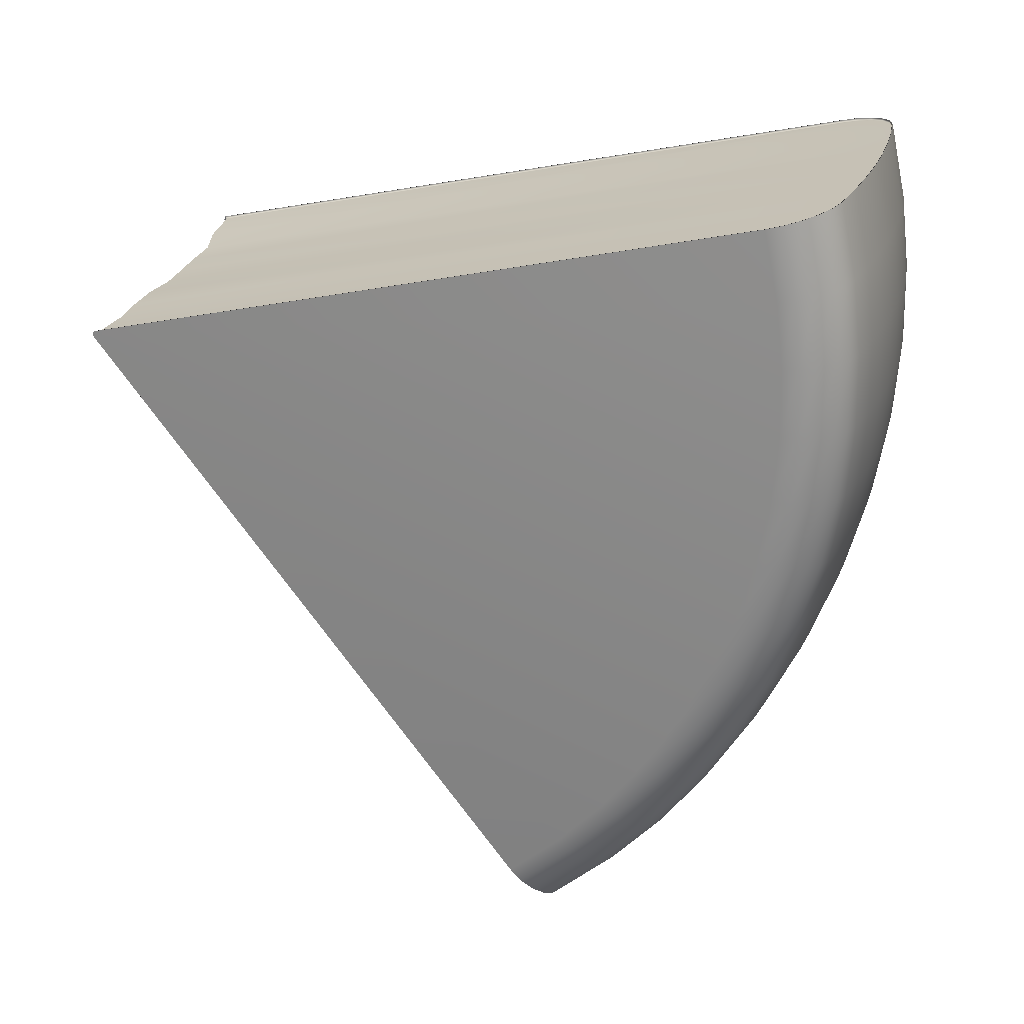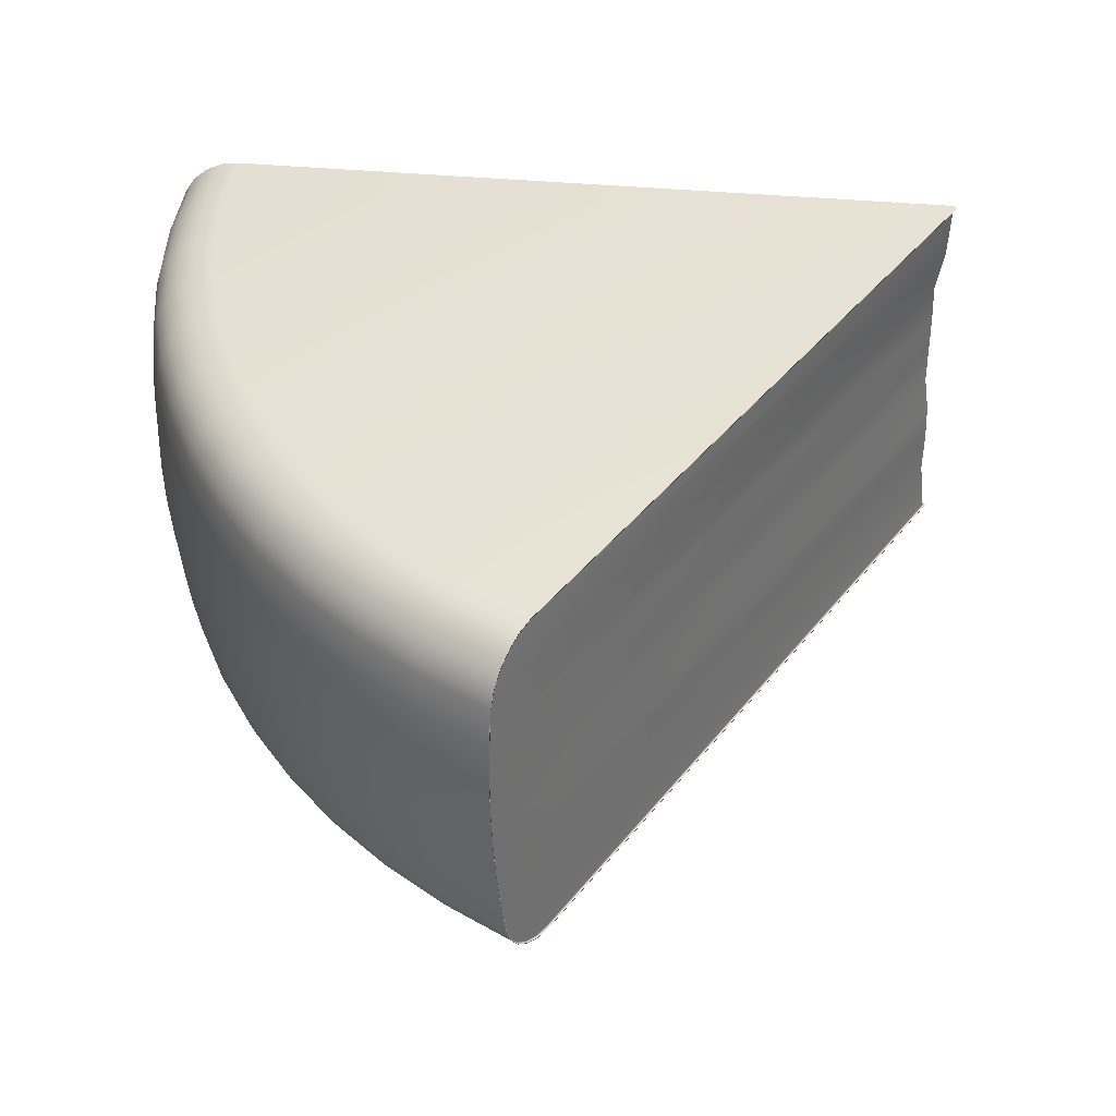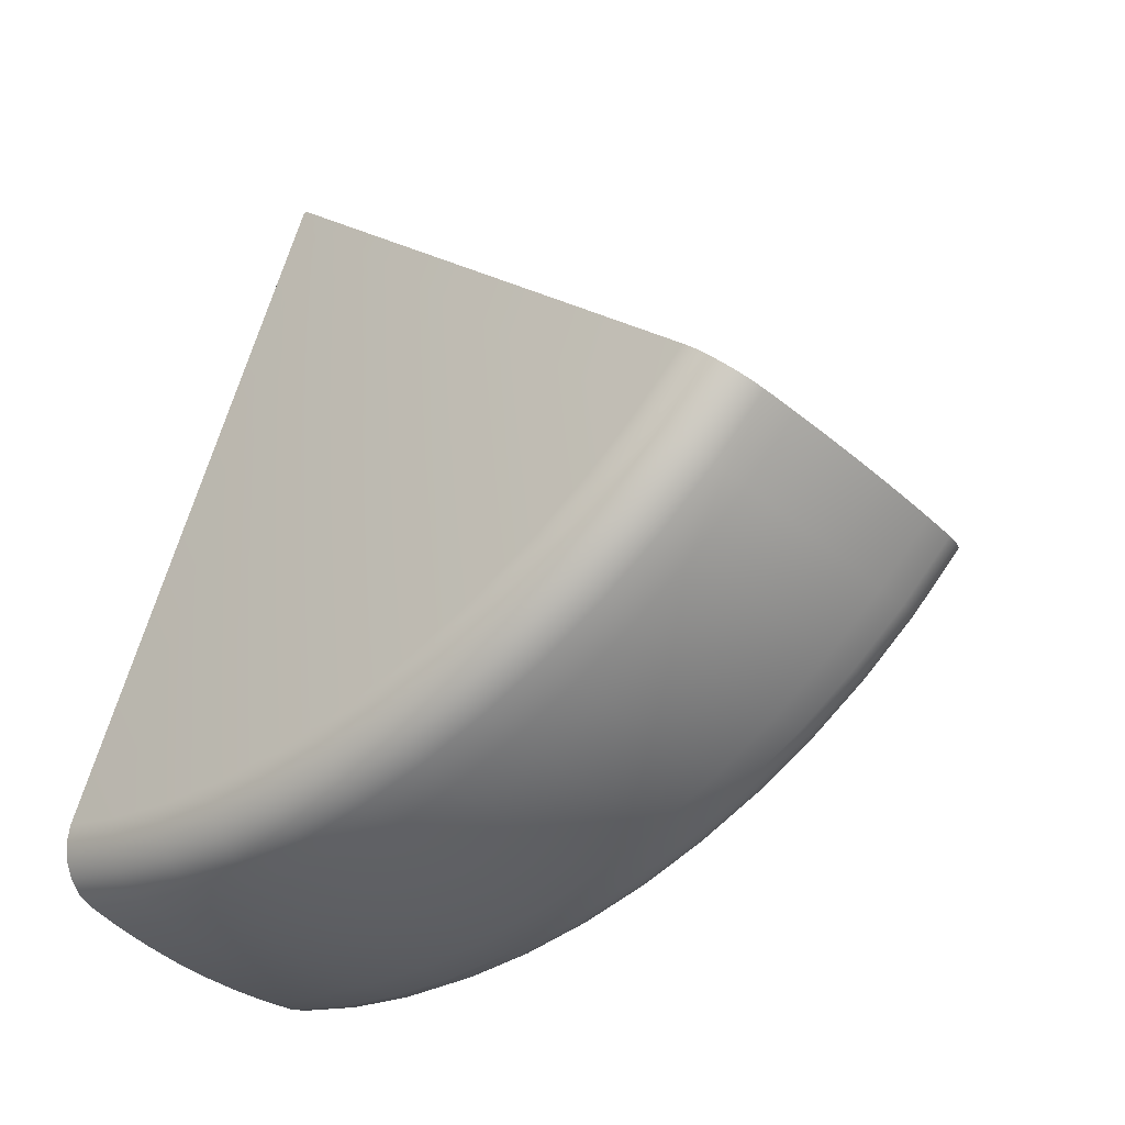
<metadata>
{"format":"obj","ext":"obj","renderer":"f3d","projection":"perspective","resolution":1024,"background":"white","views":[{"elev":6.1,"azim":-50.6,"up":"+Z"},{"elev":-33.1,"azim":112.5,"up":"+Z"},{"elev":-13.7,"azim":116.5,"up":"+Y"}]}
</metadata>
<code>
o ChamferCyl01.001
v -1.648 1.77 0.8
v -0.7298 0.8081 -0.9574
v -0.6992 0.6306 -0.836
v -1.645 1.76 0.8009
v -0.6785 0.4704 -0.7041
v -1.645 1.76 0.8012
v -0.6665 0.3219 -0.5585
v -1.645 1.76 0.8015
v -0.6635 0.1865 -0.4005
v -1.645 1.759 0.8018
v -0.6694 0.06543 -0.2317
v -1.645 1.759 0.8022
v -0.6841 -0.0403 -0.05343
v -1.645 1.759 0.8025
v -0.7076 -0.1297 0.1326
v -1.645 1.759 0.8029
v -0.7396 -0.2019 0.3247
v -1.645 1.758 0.8033
v -0.7798 -0.2563 0.5212
v -1.645 1.758 0.8037
v -0.8279 -0.2924 0.7203
v -1.645 1.758 0.8041
v -0.8834 -0.3098 0.9201
v -1.645 1.758 0.8045
v -0.9486 -0.3081 1.127
v -1.65 1.763 0.8123
v -0.7012 0.788 -0.9962
v -0.6698 0.6066 -0.872
v -0.6486 0.4426 -0.737
v -0.6364 0.2906 -0.588
v -0.6333 0.1521 -0.4264
v -0.6393 0.02809 -0.2535
v -0.6544 -0.08012 -0.07107
v -0.6785 -0.1716 0.1193
v -0.7112 -0.2455 0.316
v -0.7524 -0.3012 0.5171
v -0.8016 -0.3381 0.7208
v -0.8584 -0.356 0.9253
v -0.9251 -0.3543 1.137
v -0.6599 0.7735 -1.029
v -0.6277 0.5882 -0.9021
v -0.6061 0.4206 -0.7641
v -0.5936 0.2652 -0.6118
v -0.5904 0.1236 -0.4465
v -0.5966 -0.00317 -0.2698
v -0.612 -0.1138 -0.08332
v -0.6366 -0.2073 0.1113
v -0.6701 -0.2829 0.3124
v -0.7122 -0.3398 0.518
v -0.7625 -0.3776 0.7262
v -0.8206 -0.3958 0.9353
v -0.8887 -0.3942 1.151
v -0.6099 0.7661 -1.052
v -0.5772 0.5776 -0.9231
v -0.5552 0.4068 -0.7825
v -0.5424 0.2485 -0.6273
v -0.5392 0.1041 -0.4589
v -0.5455 -0.02499 -0.2789
v -0.5612 -0.1377 -0.08881
v -0.5862 -0.233 0.1095
v -0.6204 -0.31 0.3144
v -0.6632 -0.368 0.5238
v -0.7145 -0.4065 0.736
v -0.7737 -0.4251 0.949
v -0.843 -0.4235 1.169
v -0.5564 0.7668 -1.064
v -0.5234 0.5759 -0.9325
v -0.501 0.4028 -0.79
v -0.4881 0.2423 -0.6326
v -0.4848 0.09598 -0.462
v -0.4912 -0.0349 -0.2795
v -0.5071 -0.1492 -0.08684
v -0.5325 -0.2457 0.1142
v -0.5671 -0.3238 0.3218
v -0.6105 -0.3826 0.5342
v -0.6625 -0.4216 0.7492
v -0.7225 -0.4404 0.9652
v -0.7926 -0.4389 1.188
v -0.5049 0.7758 -1.061
v -0.4717 0.5835 -0.9291
v -0.4492 0.4092 -0.7855
v -0.4362 0.2476 -0.6271
v -0.4329 0.1003 -0.4552
v -0.4393 -0.03154 -0.2714
v -0.4554 -0.1466 -0.07742
v -0.4809 -0.2439 0.125
v -0.5158 -0.3225 0.3341
v -0.5595 -0.3817 0.548
v -0.6119 -0.4209 0.7646
v -0.6723 -0.4399 0.982
v -0.7428 -0.4385 1.206
v -0.3959 0.8062 -1.037
v -0.3626 0.6127 -0.9045
v -0.3399 0.4372 -0.76
v -0.3269 0.2745 -0.6004
v -0.3236 0.1261 -0.4274
v -0.33 -0.006586 -0.2424
v -0.3462 -0.1224 -0.04704
v -0.3719 -0.2204 0.1568
v -0.407 -0.2995 0.3673
v -0.451 -0.3591 0.5826
v -0.5037 -0.3986 0.8007
v -0.5646 -0.4178 1.02
v -0.6355 -0.4163 1.245
v -0.2895 0.839 -1.009
v -0.2561 0.6446 -0.8759
v -0.2333 0.4683 -0.7307
v -0.2201 0.3049 -0.5705
v -0.2168 0.1558 -0.3967
v -0.2233 0.02253 -0.2108
v -0.2395 -0.09384 -0.01459
v -0.2654 -0.1922 0.1902
v -0.3006 -0.2717 0.4016
v -0.3449 -0.3316 0.6179
v -0.3978 -0.3713 0.837
v -0.4589 -0.3905 1.057
v -0.5301 -0.389 1.284
v -0.1853 0.8741 -0.977
v -0.1518 0.6793 -0.8433
v -0.129 0.5026 -0.6978
v -0.1158 0.3388 -0.5372
v -0.1125 0.1894 -0.3629
v -0.119 0.05583 -0.1767
v -0.1353 -0.0608 0.01997
v -0.1612 -0.1594 0.2252
v -0.1965 -0.2391 0.4371
v -0.2408 -0.2991 0.6539
v -0.2939 -0.3389 0.8734
v -0.3551 -0.3581 1.094
v -0.4265 -0.3566 1.321
v -0.08342 0.9116 -0.9403
v -0.04994 0.7168 -0.8066
v -0.0271 0.5401 -0.6611
v -0.01395 0.3763 -0.5005
v -0.0106 0.2269 -0.3263
v -0.01709 0.09331 -0.14
v -0.03336 -0.02331 0.05665
v -0.05926 -0.1219 0.2619
v -0.09456 -0.2016 0.4738
v -0.1389 -0.2616 0.6905
v -0.192 -0.3014 0.9101
v -0.2532 -0.3207 1.131
v -0.3246 -0.3191 1.358
v 0.01622 0.9515 -0.8993
v 0.04961 0.7571 -0.7659
v 0.0724 0.5807 -0.6207
v 0.08553 0.4173 -0.4604
v 0.08887 0.2683 -0.2866
v 0.08239 0.135 -0.1008
v 0.06616 0.01862 0.09545
v 0.04031 -0.07975 0.3002
v 0.005091 -0.1592 0.5117
v -0.03918 -0.2191 0.7279
v -0.09212 -0.2588 0.947
v -0.1532 -0.2781 1.167
v -0.2244 -0.2765 1.394
v 0.1136 0.9937 -0.8539
v 0.1468 0.8001 -0.7211
v 0.1695 0.6246 -0.5766
v 0.1826 0.4619 -0.417
v 0.1859 0.3136 -0.244
v 0.1795 0.1809 -0.05896
v 0.1633 0.065 0.1364
v 0.1376 -0.03293 0.3402
v 0.1025 -0.1121 0.5507
v 0.05842 -0.1717 0.766
v 0.005731 -0.2112 0.9841
v -0.0551 -0.2303 1.203
v -0.126 -0.2288 1.429
v 0.2089 1.038 -0.8041
v 0.2419 0.8461 -0.6722
v 0.2644 0.6717 -0.5286
v 0.2774 0.5102 -0.3702
v 0.2807 0.3628 -0.1983
v 0.2743 0.231 -0.01453
v 0.2582 0.1159 0.1795
v 0.2327 0.01867 0.3819
v 0.1978 -0.05993 0.591
v 0.1541 -0.1191 0.8048
v 0.1017 -0.1584 1.021
v 0.0413 -0.1774 1.239
v -0.02907 -0.1759 1.463
v 0.2463 1.062 -0.7747
v 0.279 0.8711 -0.6437
v 0.3014 0.6979 -0.5011
v 0.3143 0.5375 -0.3438
v 0.3175 0.3912 -0.1731
v 0.3112 0.2603 0.009361
v 0.2952 0.146 0.202
v 0.2699 0.04945 0.403
v 0.2353 -0.02859 0.6107
v 0.1918 -0.08737 0.823
v 0.1398 -0.1264 1.038
v 0.07984 -0.1452 1.254
v 0.00999 -0.1436 1.477
v 0.273 1.091 -0.7346
v 0.3053 0.9023 -0.6054
v 0.3274 0.7315 -0.4648
v 0.3401 0.5732 -0.3096
v 0.3433 0.4288 -0.1412
v 0.3371 0.2997 0.03886
v 0.3213 0.187 0.2289
v 0.2963 0.09171 0.4272
v 0.2622 0.01472 0.6321
v 0.2193 -0.04328 0.8415
v 0.168 -0.08176 1.054
v 0.1089 -0.1004 1.267
v 0.0399 -0.09865 1.487
v 0.2866 1.122 -0.6884
v 0.3184 0.9363 -0.5615
v 0.3401 0.7687 -0.4235
v 0.3525 0.6133 -0.2712
v 0.3557 0.4717 -0.1059
v 0.3496 0.3449 0.07076
v 0.3341 0.2343 0.2573
v 0.3096 0.1408 0.452
v 0.2761 0.06522 0.653
v 0.234 0.008295 0.8586
v 0.1837 -0.02947 1.067
v 0.1256 -0.04774 1.276
v 0.05779 -0.04596 1.492
v 0.2859 1.151 -0.6409
v 0.3172 0.9697 -0.5167
v 0.3384 0.8057 -0.3817
v 0.3506 0.6538 -0.2327
v 0.3537 0.5152 -0.07105
v 0.3476 0.3912 0.1018
v 0.3326 0.283 0.2842
v 0.3085 0.1915 0.4747
v 0.2758 0.1176 0.6713
v 0.2346 0.06193 0.8724
v 0.1854 0.02499 1.076
v 0.1285 0.007122 1.281
v 0.0621 0.008925 1.492
v 0.2713 1.176 -0.597
v 0.3019 0.9989 -0.4756
v 0.3226 0.8387 -0.3437
v 0.3345 0.6903 -0.1981
v 0.3376 0.5549 -0.04017
v 0.3317 0.4337 0.1287
v 0.3169 0.328 0.307
v 0.2935 0.2386 0.493
v 0.2615 0.1664 0.6851
v 0.2212 0.112 0.8816
v 0.1731 0.07593 1.081
v 0.1176 0.05847 1.28
v 0.05257 0.06021 1.487
v -0.665 2.171 1.177
v -0.6683 2.18 1.176
v -0.665 2.17 1.177
v -0.6649 2.17 1.177
v -0.6649 2.17 1.178
v -0.6649 2.169 1.178
v -0.665 2.169 1.179
v -0.665 2.169 1.179
v -0.6651 2.169 1.179
v -0.6652 2.169 1.18
v -0.6653 2.169 1.18
v -0.6654 2.169 1.18
v -0.6696 2.173 1.188
v -1.497 1.803 0.8539
v -0.8392 -0.4209 1.161
v -0.7896 -0.436 1.18
v -0.7406 -0.4355 1.198
v -0.9201 -0.3529 1.13
v -0.8842 -0.3921 1.144
v -1.643 1.759 0.8059
v -0.9433 -0.3073 1.12
v -0.5549 0.7617 -1.056
v -0.6076 0.7609 -1.045
v -1.497 1.805 0.8495
v -0.5042 0.7705 -1.054
v -0.6568 0.7681 -1.023
v -0.6976 0.7823 -0.9902
v -0.7259 0.8021 -0.9518
v -1.642 1.762 0.8016
v -0.6336 -0.4134 1.237
v -1.399 1.847 0.893
v -1.398 1.85 0.8887
v -0.3957 0.8009 -1.03
v -0.5284 -0.3862 1.275
v -1.298 1.886 0.9302
v -1.297 1.888 0.9258
v -0.2894 0.8336 -1.002
v -0.4249 -0.3538 1.313
v -1.191 1.913 0.963
v -1.19 1.915 0.9586
v -0.1853 0.8687 -0.9699
v -0.3231 -0.3164 1.349
v -1.091 1.955 1.001
v -1.09 1.957 0.9968
v -0.08358 0.9061 -0.9333
v -0.2231 -0.2738 1.385
v -0.9915 1.997 1.04
v -0.991 1.999 1.035
v 0.01592 0.9459 -0.8923
v -0.1248 -0.2262 1.42
v -0.8905 2.036 1.077
v -0.89 2.038 1.072
v 0.1132 0.9881 -0.847
v -0.0282 -0.1734 1.455
v -0.8024 2.101 1.123
v -0.8019 2.103 1.119
v 0.2081 1.033 -0.7974
v 0.06182 0.008375 1.483
v 0.05246 0.05905 1.478
v -0.6681 2.168 1.18
v 0.03978 -0.09753 1.478
v 0.05747 -0.04566 1.483
v 0.01031 -0.1417 1.468
v 0.2699 1.169 -0.5934
v 0.2843 1.144 -0.6367
v -0.6677 2.17 1.176
v 0.2848 1.115 -0.6835
v 0.2714 1.084 -0.729
v 0.245 1.056 -0.7684
v -0.7273 0.8092 -0.9563
v -1.646 1.771 0.8009
v -0.6991 0.7894 -0.9947
v -0.6583 0.7751 -1.027
v -0.609 0.7678 -1.05
v -0.5563 0.7686 -1.061
v -0.5055 0.7774 -1.059
v -0.3969 0.8078 -1.035
v -0.2906 0.8405 -1.007
v -0.1865 0.8755 -0.9747
v -0.08476 0.913 -0.938
v 0.01476 0.9528 -0.8971
v 0.112 0.995 -0.8518
v 0.207 1.04 -0.8021
v 0.2439 1.063 -0.773
v 0.2703 1.091 -0.7336
v 0.2837 1.122 -0.688
v 0.283 1.151 -0.6411
v 0.2686 1.176 -0.5978
v -0.671 2.179 1.175
v -0.6723 2.172 1.187
v 0.04985 0.05945 1.486
v 0.05927 0.008807 1.491
v 0.05501 -0.04528 1.491
v 0.03737 -0.09724 1.486
v 0.0079 -0.1415 1.476
v -0.03065 -0.1733 1.463
v -0.1273 -0.2261 1.428
v -0.2256 -0.2738 1.393
v -0.3256 -0.3163 1.357
v -0.4274 -0.3538 1.321
v -0.5309 -0.3861 1.283
v -0.6362 -0.4134 1.245
v -0.7432 -0.4355 1.206
v -0.7923 -0.436 1.188
v -0.8419 -0.4207 1.169
v -0.887 -0.3918 1.152
v -0.9228 -0.3525 1.137
v -0.946 -0.3069 1.128
v -1.647 1.764 0.8132
f 1 2 3 4
f 4 3 5 6
f 6 5 7 8
f 8 7 9 10
f 10 9 11 12
f 12 11 13 14
f 14 13 15 16
f 16 15 17 18
f 18 17 19 20
f 20 19 21 22
f 22 21 23 24
f 24 23 25 26
f 2 27 28 3
f 3 28 29 5
f 5 29 30 7
f 7 30 31 9
f 9 31 32 11
f 11 32 33 13
f 13 33 34 15
f 15 34 35 17
f 17 35 36 19
f 19 36 37 21
f 21 37 38 23
f 23 38 39 25
f 27 40 41 28
f 28 41 42 29
f 29 42 43 30
f 30 43 44 31
f 31 44 45 32
f 32 45 46 33
f 33 46 47 34
f 34 47 48 35
f 35 48 49 36
f 36 49 50 37
f 37 50 51 38
f 38 51 52 39
f 40 53 54 41
f 41 54 55 42
f 42 55 56 43
f 43 56 57 44
f 44 57 58 45
f 45 58 59 46
f 46 59 60 47
f 47 60 61 48
f 48 61 62 49
f 49 62 63 50
f 50 63 64 51
f 51 64 65 52
f 53 66 67 54
f 54 67 68 55
f 55 68 69 56
f 56 69 70 57
f 57 70 71 58
f 58 71 72 59
f 59 72 73 60
f 60 73 74 61
f 61 74 75 62
f 62 75 76 63
f 63 76 77 64
f 64 77 78 65
f 66 79 80 67
f 67 80 81 68
f 68 81 82 69
f 69 82 83 70
f 70 83 84 71
f 71 84 85 72
f 72 85 86 73
f 73 86 87 74
f 74 87 88 75
f 75 88 89 76
f 76 89 90 77
f 77 90 91 78
f 79 92 93 80
f 80 93 94 81
f 81 94 95 82
f 82 95 96 83
f 83 96 97 84
f 84 97 98 85
f 85 98 99 86
f 86 99 100 87
f 87 100 101 88
f 88 101 102 89
f 89 102 103 90
f 90 103 104 91
f 92 105 106 93
f 93 106 107 94
f 94 107 108 95
f 95 108 109 96
f 96 109 110 97
f 97 110 111 98
f 98 111 112 99
f 99 112 113 100
f 100 113 114 101
f 101 114 115 102
f 102 115 116 103
f 103 116 117 104
f 105 118 119 106
f 106 119 120 107
f 107 120 121 108
f 108 121 122 109
f 109 122 123 110
f 110 123 124 111
f 111 124 125 112
f 112 125 126 113
f 113 126 127 114
f 114 127 128 115
f 115 128 129 116
f 116 129 130 117
f 118 131 132 119
f 119 132 133 120
f 120 133 134 121
f 121 134 135 122
f 122 135 136 123
f 123 136 137 124
f 124 137 138 125
f 125 138 139 126
f 126 139 140 127
f 127 140 141 128
f 128 141 142 129
f 129 142 143 130
f 131 144 145 132
f 132 145 146 133
f 133 146 147 134
f 134 147 148 135
f 135 148 149 136
f 136 149 150 137
f 137 150 151 138
f 138 151 152 139
f 139 152 153 140
f 140 153 154 141
f 141 154 155 142
f 142 155 156 143
f 144 157 158 145
f 145 158 159 146
f 146 159 160 147
f 147 160 161 148
f 148 161 162 149
f 149 162 163 150
f 150 163 164 151
f 151 164 165 152
f 152 165 166 153
f 153 166 167 154
f 154 167 168 155
f 155 168 169 156
f 157 170 171 158
f 158 171 172 159
f 159 172 173 160
f 160 173 174 161
f 161 174 175 162
f 162 175 176 163
f 163 176 177 164
f 164 177 178 165
f 165 178 179 166
f 166 179 180 167
f 167 180 181 168
f 168 181 182 169
f 170 183 184 171
f 171 184 185 172
f 172 185 186 173
f 173 186 187 174
f 174 187 188 175
f 175 188 189 176
f 176 189 190 177
f 177 190 191 178
f 178 191 192 179
f 179 192 193 180
f 180 193 194 181
f 181 194 195 182
f 183 196 197 184
f 184 197 198 185
f 185 198 199 186
f 186 199 200 187
f 187 200 201 188
f 188 201 202 189
f 189 202 203 190
f 190 203 204 191
f 191 204 205 192
f 192 205 206 193
f 193 206 207 194
f 194 207 208 195
f 196 209 210 197
f 197 210 211 198
f 198 211 212 199
f 199 212 213 200
f 200 213 214 201
f 201 214 215 202
f 202 215 216 203
f 203 216 217 204
f 204 217 218 205
f 205 218 219 206
f 206 219 220 207
f 207 220 221 208
f 209 222 223 210
f 210 223 224 211
f 211 224 225 212
f 212 225 226 213
f 213 226 227 214
f 214 227 228 215
f 215 228 229 216
f 216 229 230 217
f 217 230 231 218
f 218 231 232 219
f 219 232 233 220
f 220 233 234 221
f 222 235 236 223
f 223 236 237 224
f 224 237 238 225
f 225 238 239 226
f 226 239 240 227
f 227 240 241 228
f 228 241 242 229
f 229 242 243 230
f 230 243 244 231
f 231 244 245 232
f 232 245 246 233
f 233 246 247 234
f 248 236 235 249
f 250 237 236 248
f 251 238 237 250
f 252 239 238 251
f 253 240 239 252
f 254 241 240 253
f 255 242 241 254
f 256 243 242 255
f 257 244 243 256
f 258 245 244 257
f 259 246 245 258
f 260 247 246 259
f 261 262 263 264
f 261 265 266 262
f 261 267 268 265
f 269 270 271 272
f 273 274 271 270
f 275 276 271 274
f 264 277 278 261
f 271 279 280 272
f 277 281 282 278
f 279 283 284 280
f 281 285 286 282
f 283 287 288 284
f 285 289 290 286
f 287 291 292 288
f 289 293 294 290
f 291 295 296 292
f 293 297 298 294
f 295 299 300 296
f 297 301 302 298
f 299 303 304 300
f 302 305 306 307
f 302 308 309 305
f 302 301 310 308
f 311 312 303 313
f 314 315 303 312
f 316 304 303 315
f 6 8 1 4
f 10 12 1 8
f 14 16 1 12
f 18 20 1 16
f 22 24 1 20
f 258 257 260 259
f 256 255 260 257
f 254 253 260 255
f 252 251 260 253
f 250 248 260 251
f 276 267 261 271
f 271 261 278 279
f 279 278 282 283
f 283 282 286 287
f 287 286 290 291
f 291 290 294 295
f 295 294 298 299
f 299 298 302 303
f 303 302 307 313
f 317 318 276 275
f 319 317 275 274
f 320 319 274 273
f 321 320 273 270
f 322 321 270 269
f 323 322 269 272
f 324 323 272 280
f 325 324 280 284
f 326 325 284 288
f 327 326 288 292
f 328 327 292 296
f 329 328 296 300
f 330 329 300 304
f 331 330 304 316
f 332 331 316 315
f 333 332 315 314
f 334 333 314 312
f 335 334 312 311
f 336 335 311 313
f 337 336 313 307
f 338 337 307 306
f 339 338 306 305
f 340 339 305 309
f 341 340 309 308
f 342 341 308 310
f 343 342 310 301
f 344 343 301 297
f 345 344 297 293
f 346 345 293 289
f 347 346 289 285
f 348 347 285 281
f 349 348 281 277
f 350 349 277 264
f 351 350 264 263
f 352 351 263 262
f 353 352 262 266
f 354 353 266 265
f 355 354 265 268
f 356 355 268 267
f 318 356 267 276
f 2 1 318 317
f 27 2 317 319
f 40 27 319 320
f 53 40 320 321
f 66 53 321 322
f 79 66 322 323
f 92 79 323 324
f 105 92 324 325
f 118 105 325 326
f 131 118 326 327
f 144 131 327 328
f 157 144 328 329
f 170 157 329 330
f 183 170 330 331
f 196 183 331 332
f 209 196 332 333
f 222 209 333 334
f 235 222 334 335
f 249 235 335 336
f 260 249 336 337
f 247 260 337 338
f 234 247 338 339
f 221 234 339 340
f 208 221 340 341
f 195 208 341 342
f 182 195 342 343
f 169 182 343 344
f 156 169 344 345
f 143 156 345 346
f 130 143 346 347
f 117 130 347 348
f 104 117 348 349
f 91 104 349 350
f 78 91 350 351
f 65 78 351 352
f 52 65 352 353
f 39 52 353 354
f 25 39 354 355
f 26 25 355 356
f 1 26 356 318
f 1 24 26
f 260 248 249

</code>
